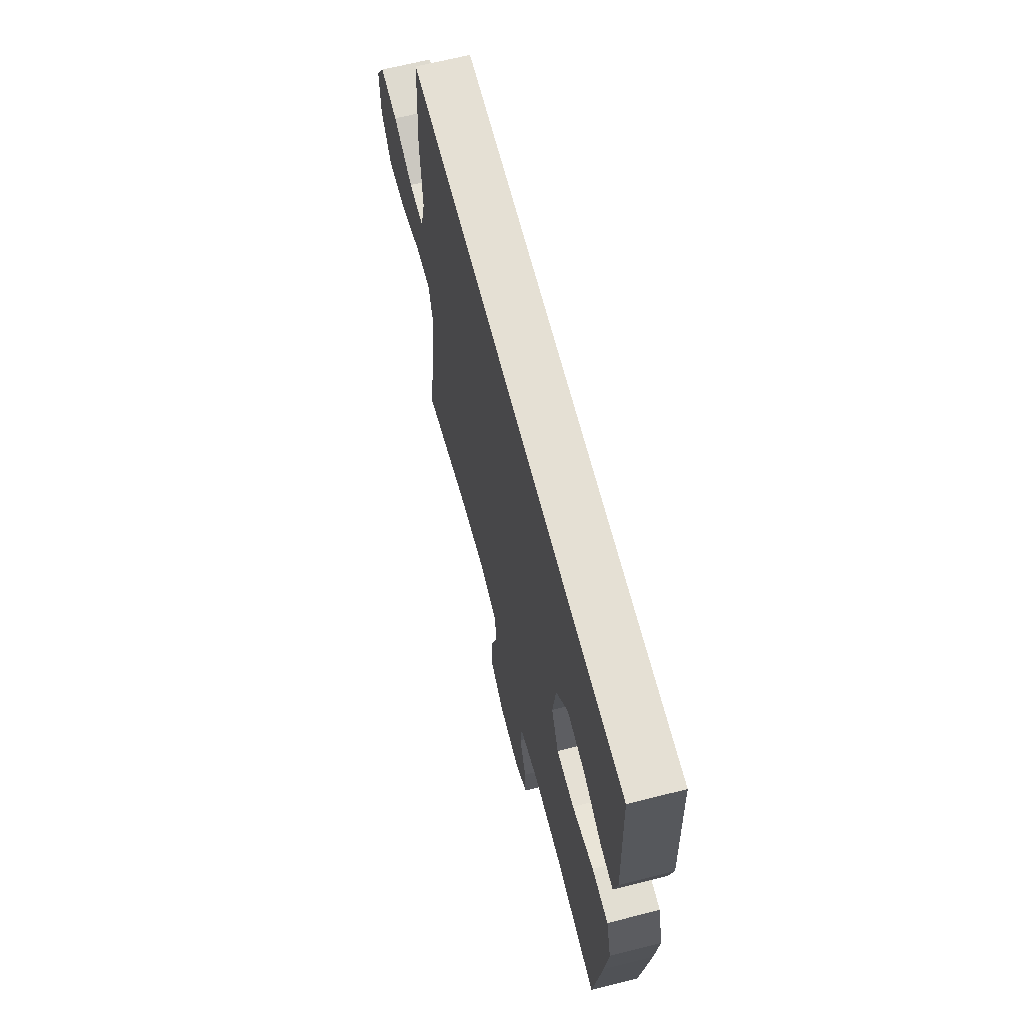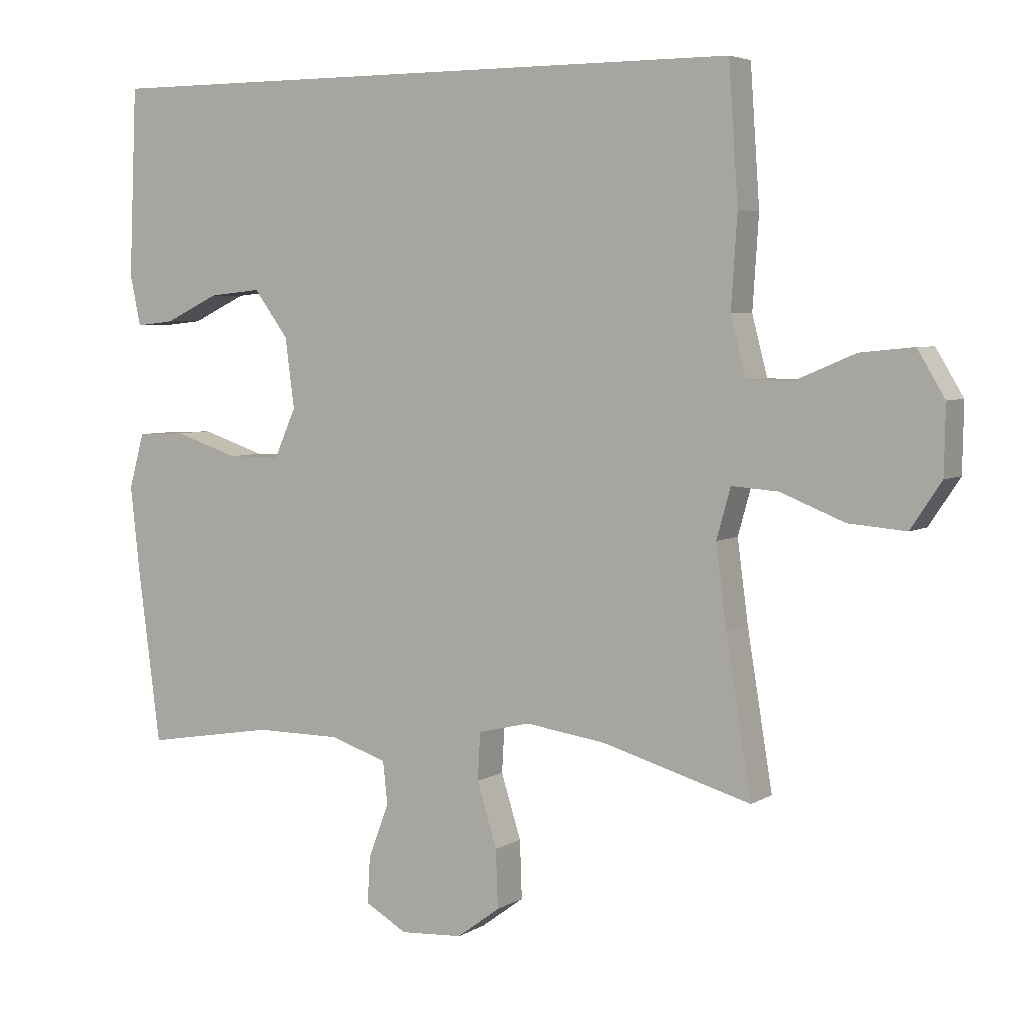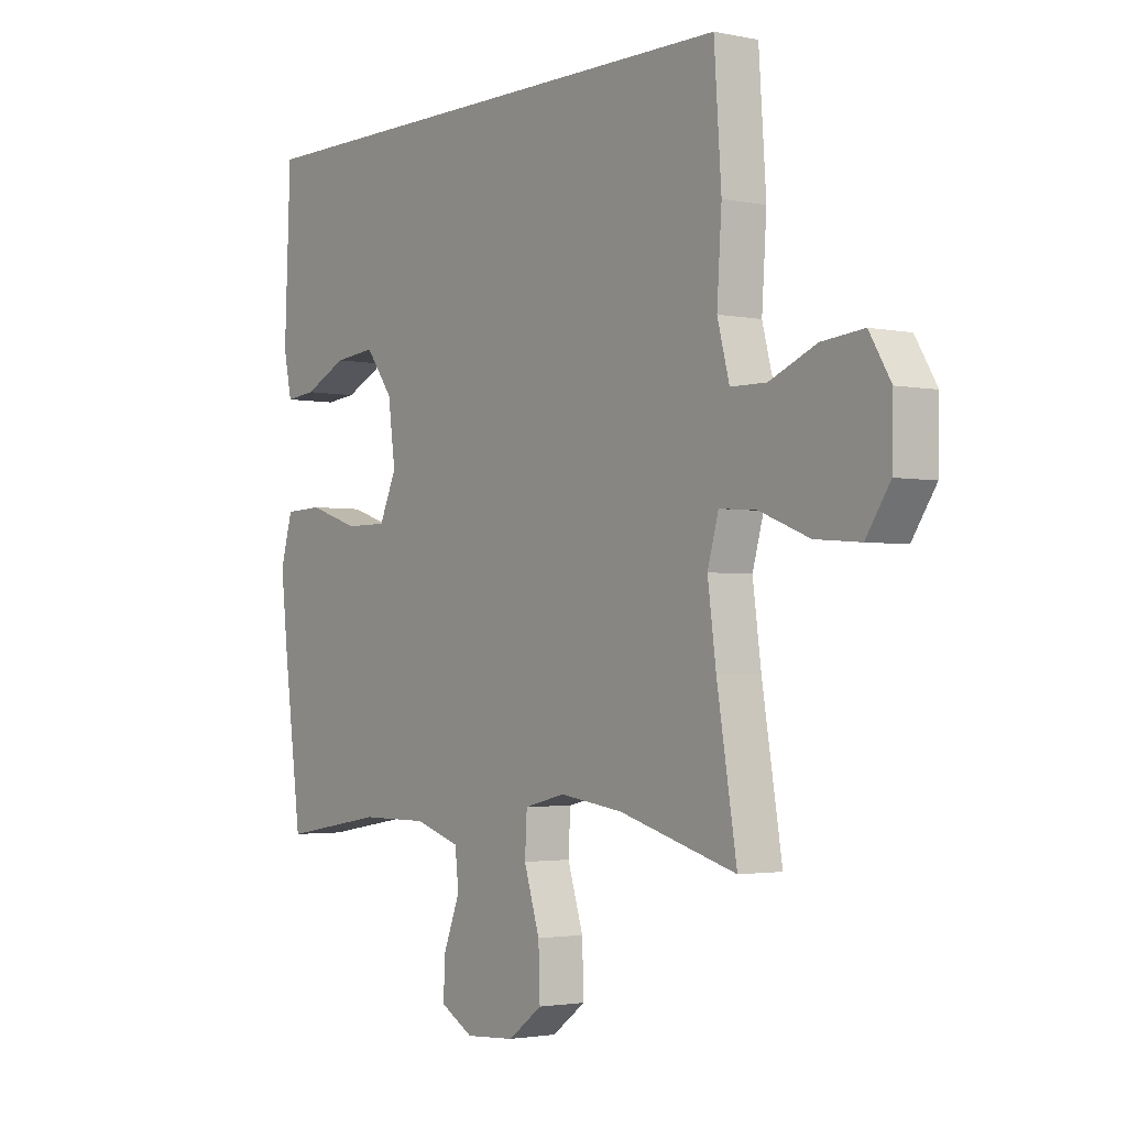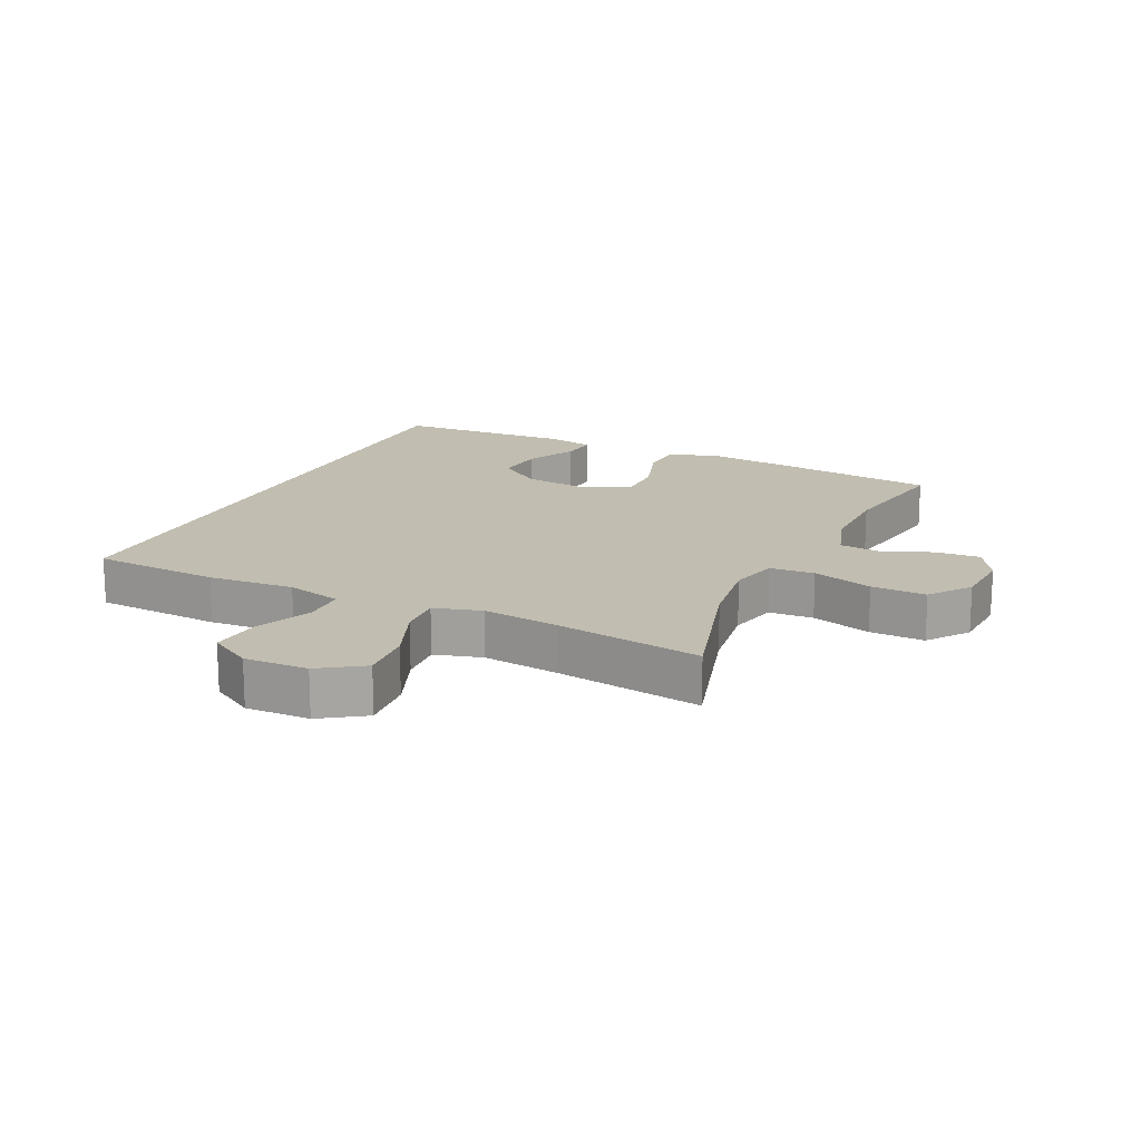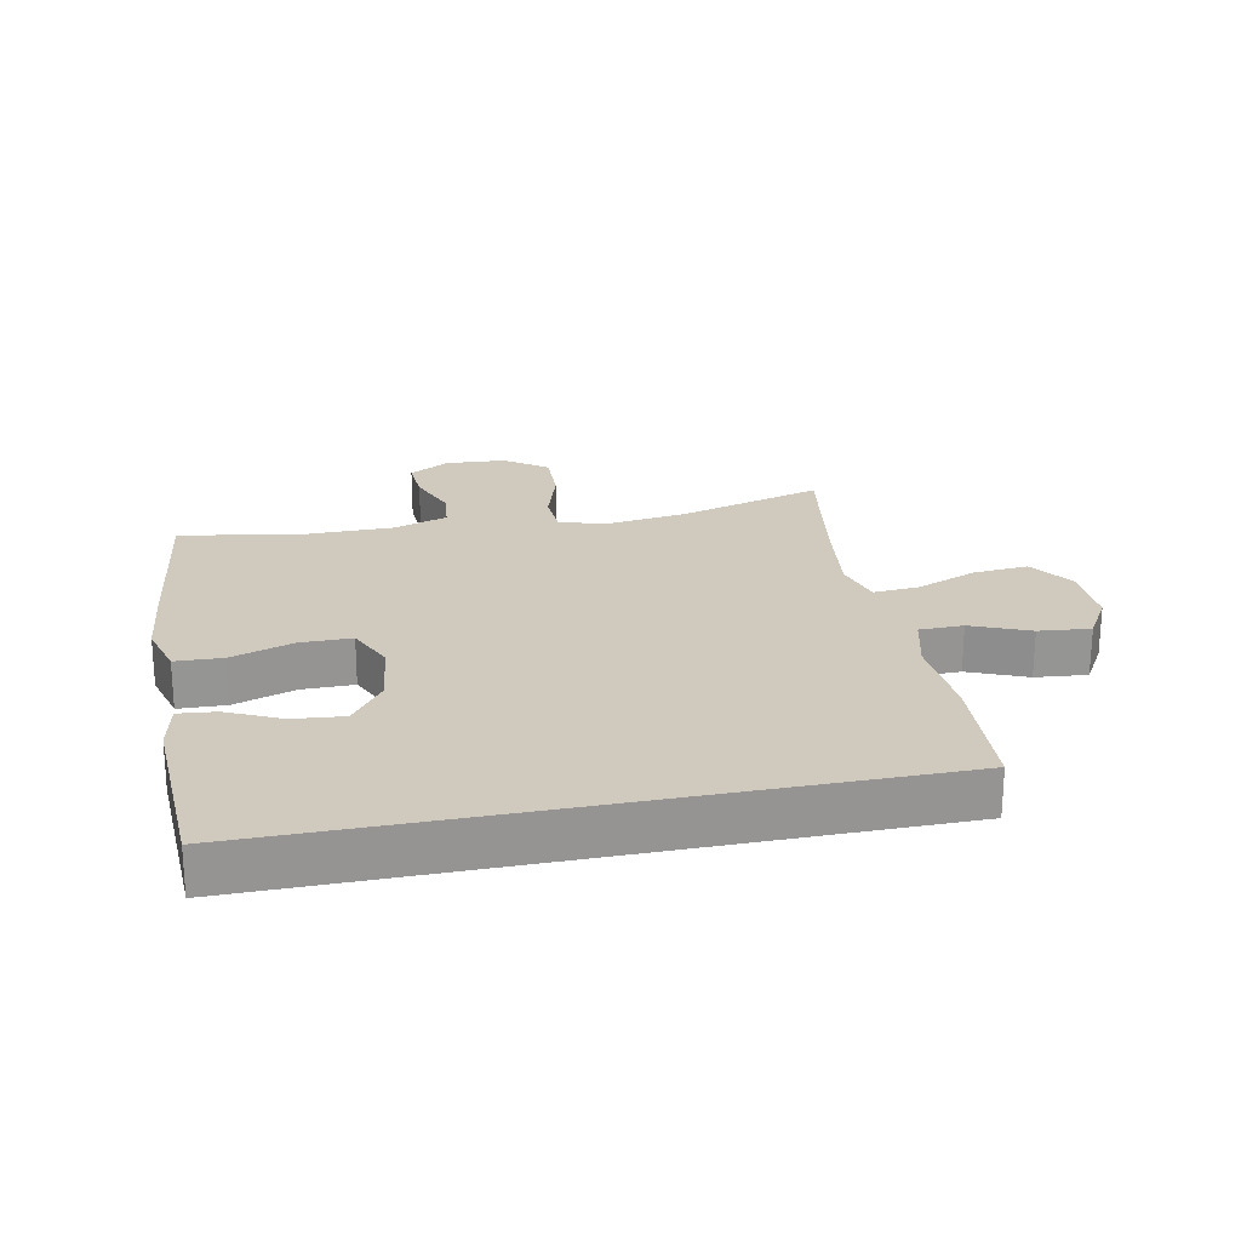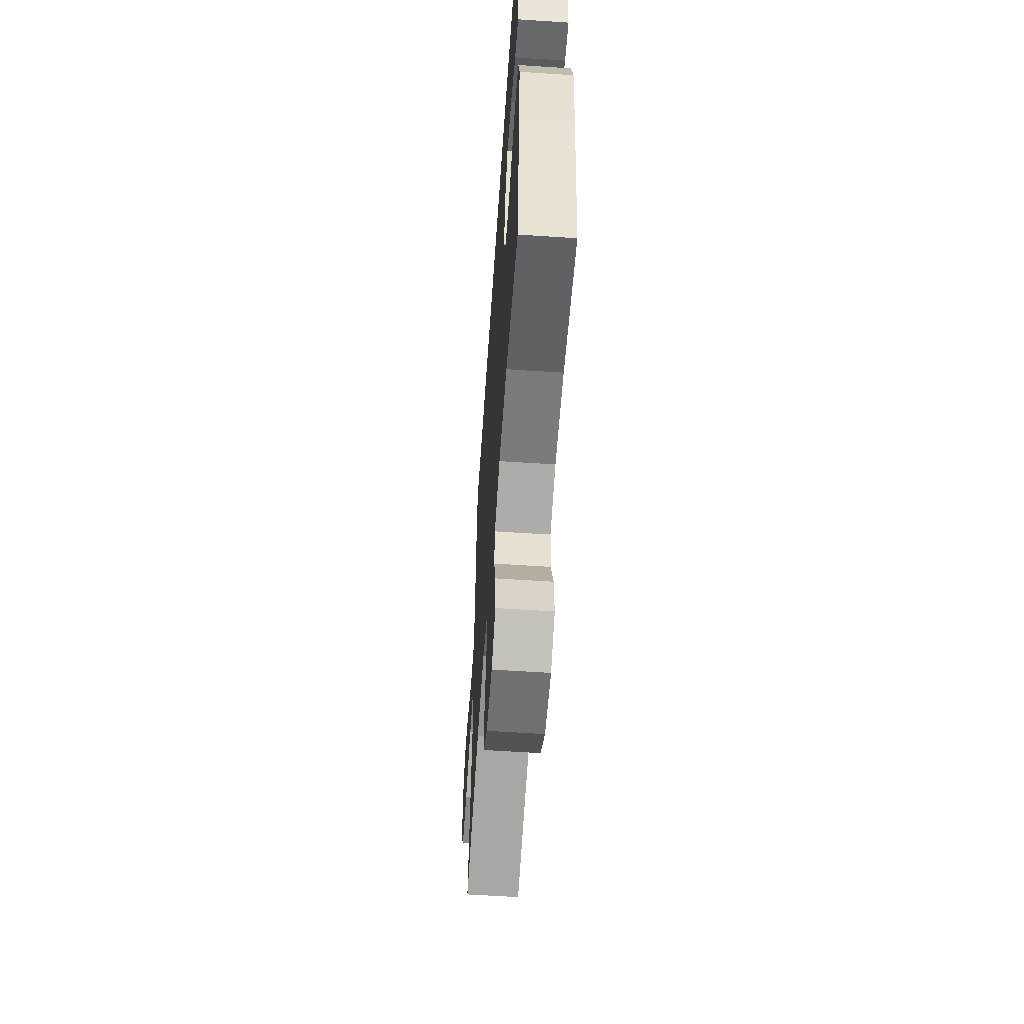
<metadata>
{"format":"obj","ext":"obj","renderer":"f3d","projection":"perspective","resolution":1024,"background":"white","views":[{"elev":65.8,"azim":-104.3,"up":"+Z"},{"elev":4.7,"azim":29.6,"up":"+Z"},{"elev":-2.4,"azim":53.7,"up":"+Z"},{"elev":16.7,"azim":115.1,"up":"+Y"},{"elev":23.0,"azim":-11.6,"up":"+Y"},{"elev":-58.5,"azim":-93.9,"up":"+Z"}]}
</metadata>
<code>
v 0.46 0.07 0.5
v 0.474 0.07 0.297
v 0.465 0.07 0.16
v 0.488 0.07 0.072
v 0.556 0.07 0.071
v 0.646 0.07 0.109
v 0.726 0.07 0.117
v 0.767 0.07 0.049
v 0.765 0.07 -0.052
v 0.719 0.07 -0.121
v 0.633 0.07 -0.114
v 0.537 0.07 -0.076
v 0.467 0.07 -0.071
v 0.446 0.07 -0.146
v 0.462 0.07 -0.267
v 0.5 0.07 -0.5
v 0.276 0.07 -0.436
v 0.155 0.07 -0.419
v 0.077 0.07 -0.438
v 0.073 0.07 -0.509
v 0.103 0.07 -0.605
v 0.106 0.07 -0.692
v 0.041 0.07 -0.74
v -0.053 0.07 -0.746
v -0.116 0.07 -0.71
v -0.112 0.07 -0.64
v -0.081 0.07 -0.559
v -0.088 0.07 -0.495
v -0.174 0.07 -0.467
v -0.304 0.07 -0.467
v -0.5 0.07 -0.5
v -0.534 0.07 -0.237
v -0.548 0.07 -0.109
v -0.525 0.07 -0.026
v -0.452 0.07 -0.023
v -0.355 0.07 -0.055
v -0.275 0.07 -0.055
v -0.242 0.07 0.019
v -0.256 0.07 0.124
v -0.308 0.07 0.194
v -0.387 0.07 0.186
v -0.469 0.07 0.147
v -0.527 0.07 0.141
v -0.543 0.07 0.217
v -0.531 0.07 0.5
v 0.46 0 0.5
v 0.474 0 0.297
v 0.465 0 0.16
v 0.488 0 0.072
v 0.556 0 0.071
v 0.646 0 0.109
v 0.726 0 0.117
v 0.767 0 0.049
v 0.765 0 -0.052
v 0.719 0 -0.121
v 0.633 0 -0.114
v 0.537 0 -0.076
v 0.467 0 -0.071
v 0.446 0 -0.146
v 0.462 0 -0.267
v 0.5 0 -0.5
v 0.276 0 -0.436
v 0.155 0 -0.419
v 0.077 0 -0.438
v 0.073 0 -0.509
v 0.103 0 -0.605
v 0.106 0 -0.692
v 0.041 0 -0.74
v -0.053 0 -0.746
v -0.116 0 -0.71
v -0.112 0 -0.64
v -0.081 0 -0.559
v -0.088 0 -0.495
v -0.174 0 -0.467
v -0.304 0 -0.467
v -0.5 0 -0.5
v -0.534 0 -0.237
v -0.548 0 -0.109
v -0.525 0 -0.026
v -0.452 0 -0.023
v -0.355 0 -0.055
v -0.275 0 -0.055
v -0.242 0 0.019
v -0.256 0 0.124
v -0.308 0 0.194
v -0.387 0 0.186
v -0.469 0 0.147
v -0.527 0 0.141
v -0.543 0 0.217
v -0.531 0 0.5
f 43 44 45
f 42 43 45
f 41 42 45
f 45 1 2
f 41 45 2
f 40 41 2
f 39 40 2 3
f 38 39 3 4
f 37 38 4 5
f 34 35 36
f 33 34 36
f 32 33 36
f 31 32 36
f 30 31 36
f 29 30 36 37
f 28 29 37 5
f 25 26 27
f 24 25 27
f 23 24 27
f 22 23 27
f 21 22 27
f 20 21 27
f 19 20 27 28
f 15 16 17
f 14 15 17 18
f 13 14 18 19
f 10 11 12
f 9 10 12
f 8 9 12
f 7 8 12
f 6 7 12
f 5 6 12
f 5 12 13
f 5 13 19 28
f 90 89 88
f 90 88 87
f 90 87 86
f 47 46 90
f 47 90 86
f 47 86 85
f 48 47 85 84
f 49 48 84 83
f 50 49 83 82
f 81 80 79
f 81 79 78
f 81 78 77
f 81 77 76
f 81 76 75
f 82 81 75 74
f 50 82 74 73
f 72 71 70
f 72 70 69
f 72 69 68
f 72 68 67
f 72 67 66
f 72 66 65
f 73 72 65 64
f 62 61 60
f 63 62 60 59
f 64 63 59 58
f 57 56 55
f 57 55 54
f 57 54 53
f 57 53 52
f 57 52 51
f 57 51 50
f 58 57 50
f 73 64 58 50
f 1 46 47 2
f 2 47 48 3
f 3 48 49 4
f 4 49 50 5
f 5 50 51 6
f 6 51 52 7
f 7 52 53 8
f 8 53 54 9
f 9 54 55 10
f 10 55 56 11
f 11 56 57 12
f 12 57 58 13
f 13 58 59 14
f 14 59 60 15
f 15 60 61 16
f 16 61 62 17
f 17 62 63 18
f 18 63 64 19
f 19 64 65 20
f 20 65 66 21
f 21 66 67 22
f 22 67 68 23
f 23 68 69 24
f 24 69 70 25
f 25 70 71 26
f 26 71 72 27
f 27 72 73 28
f 28 73 74 29
f 29 74 75 30
f 30 75 76 31
f 31 76 77 32
f 32 77 78 33
f 33 78 79 34
f 34 79 80 35
f 35 80 81 36
f 36 81 82 37
f 37 82 83 38
f 38 83 84 39
f 39 84 85 40
f 40 85 86 41
f 41 86 87 42
f 42 87 88 43
f 43 88 89 44
f 44 89 90 45
f 45 90 46 1

</code>
